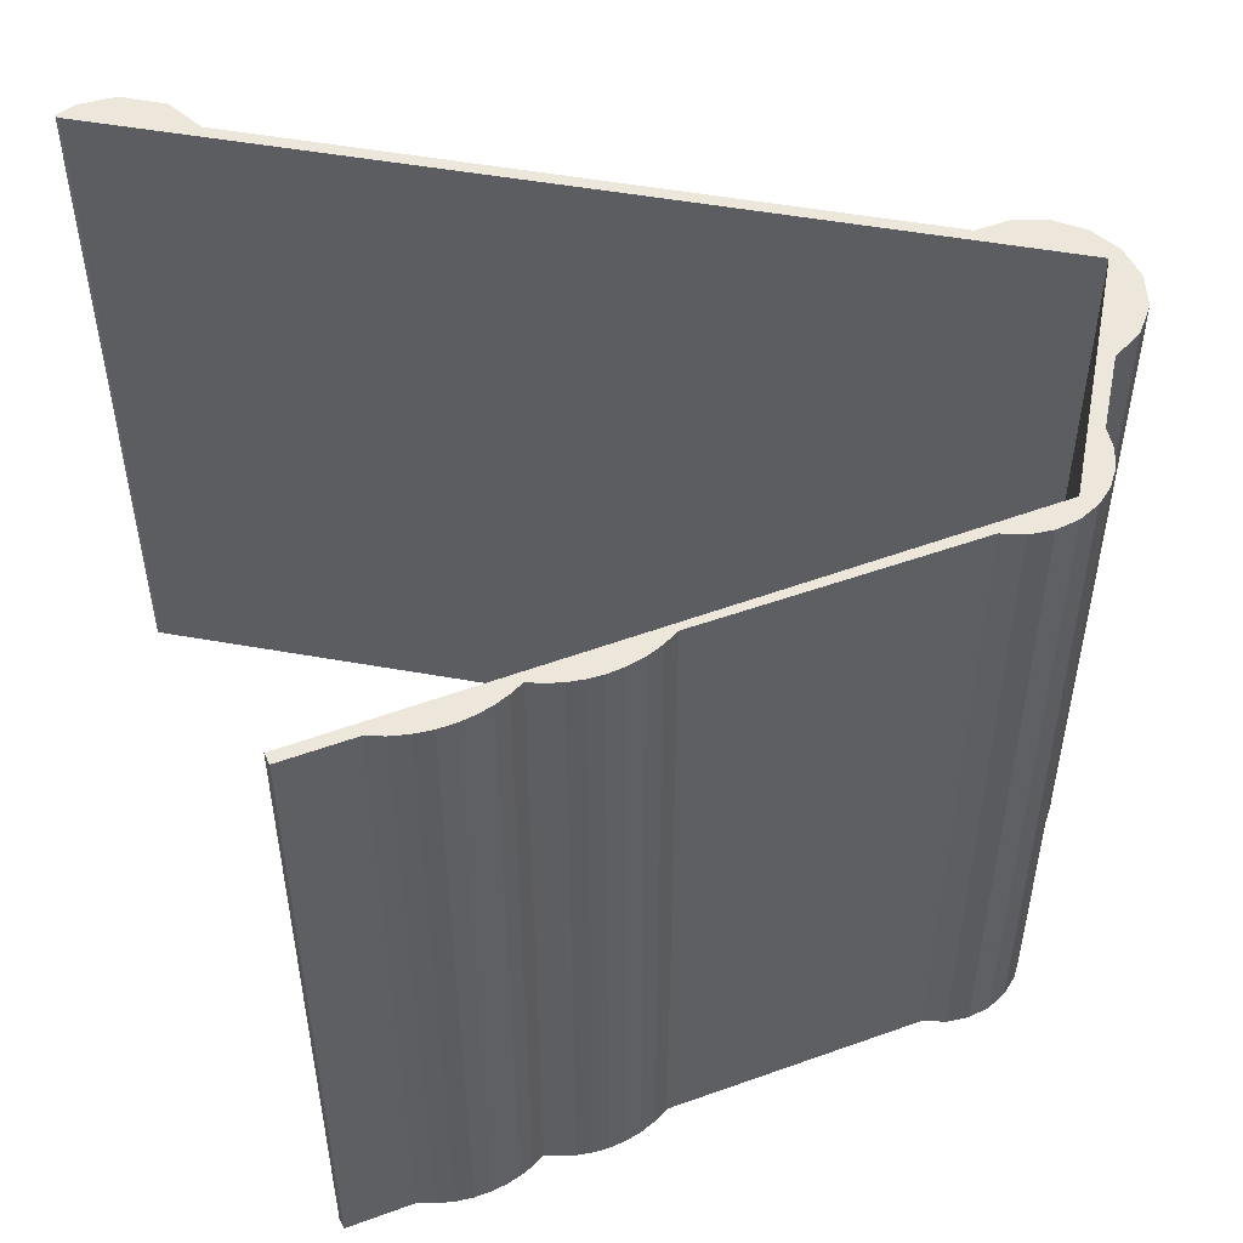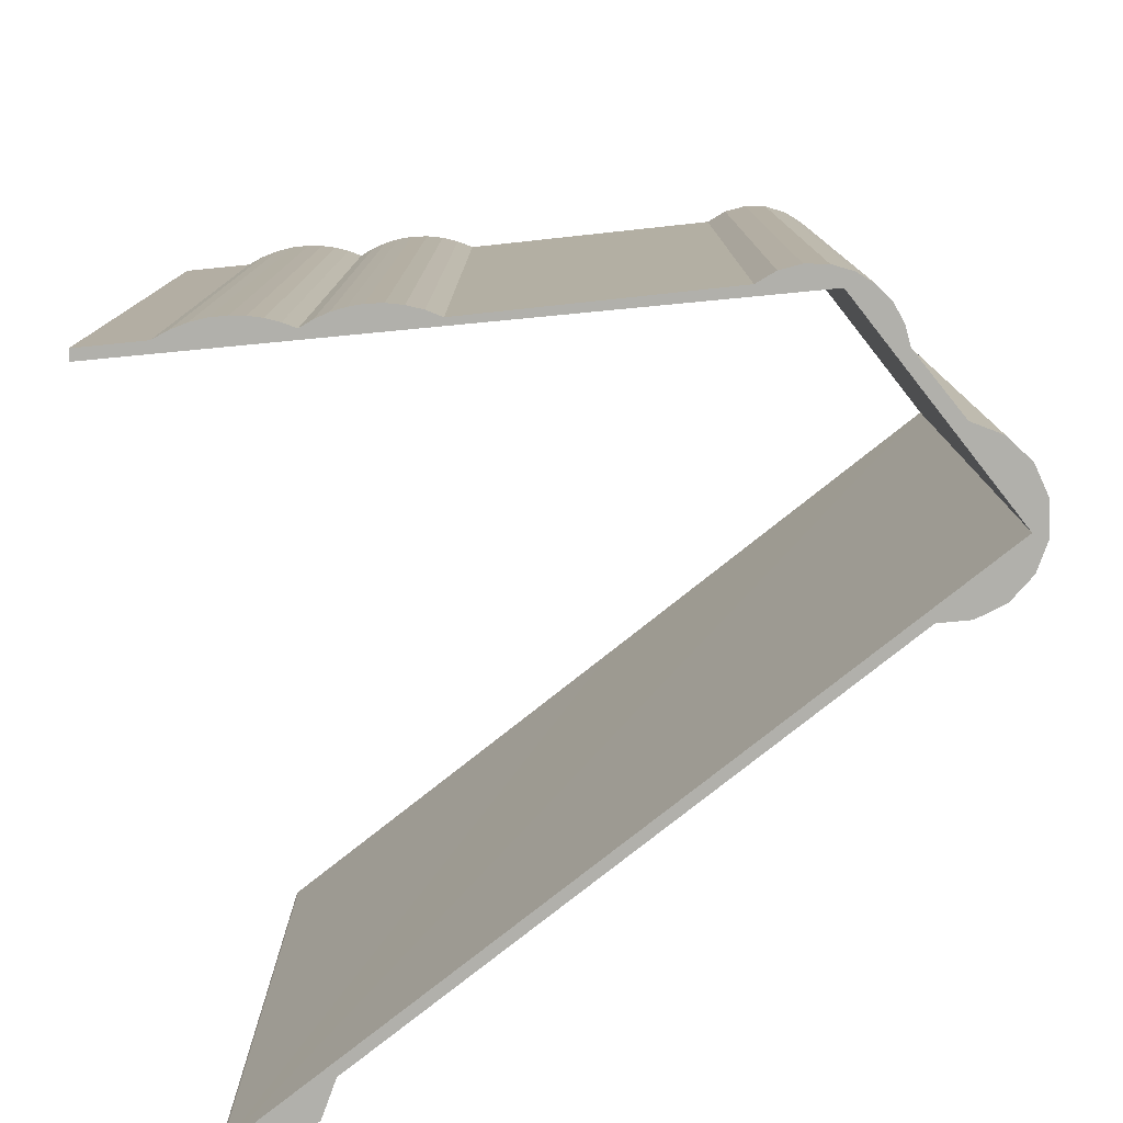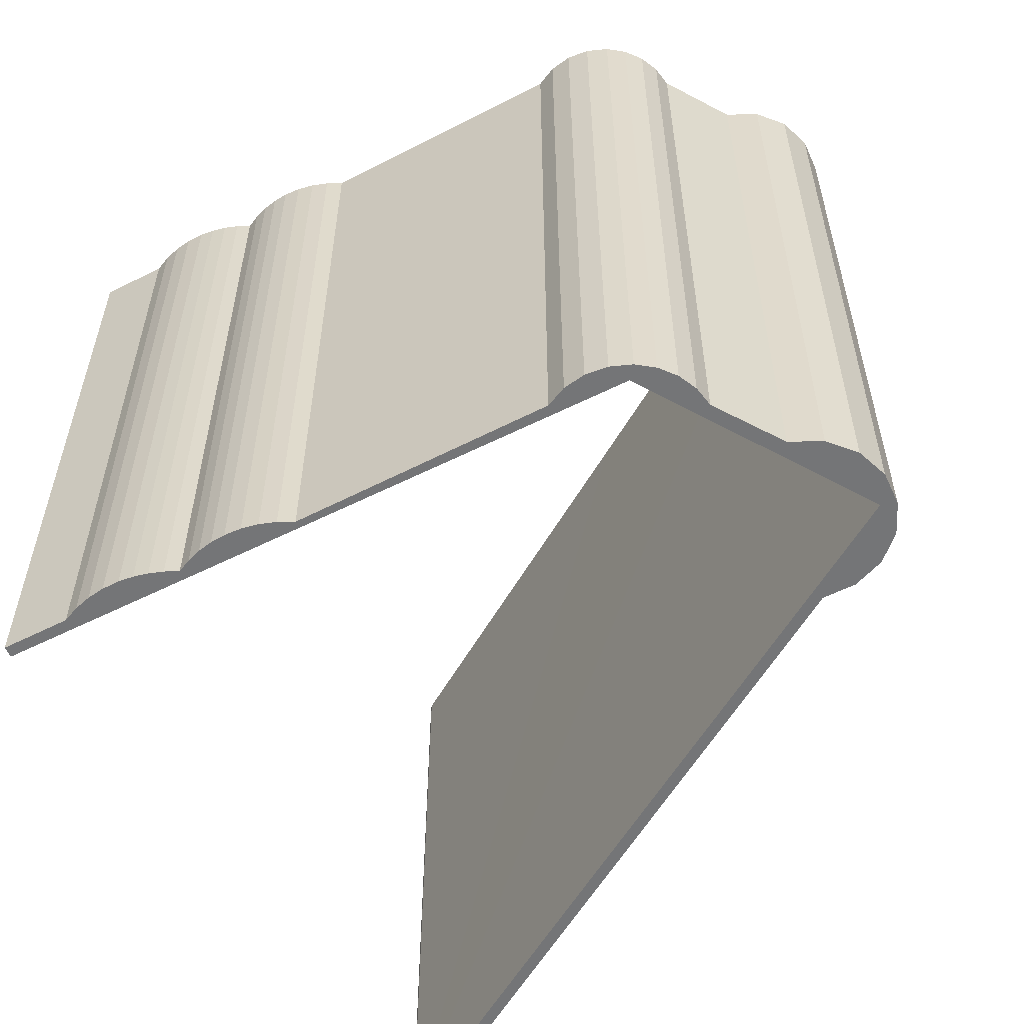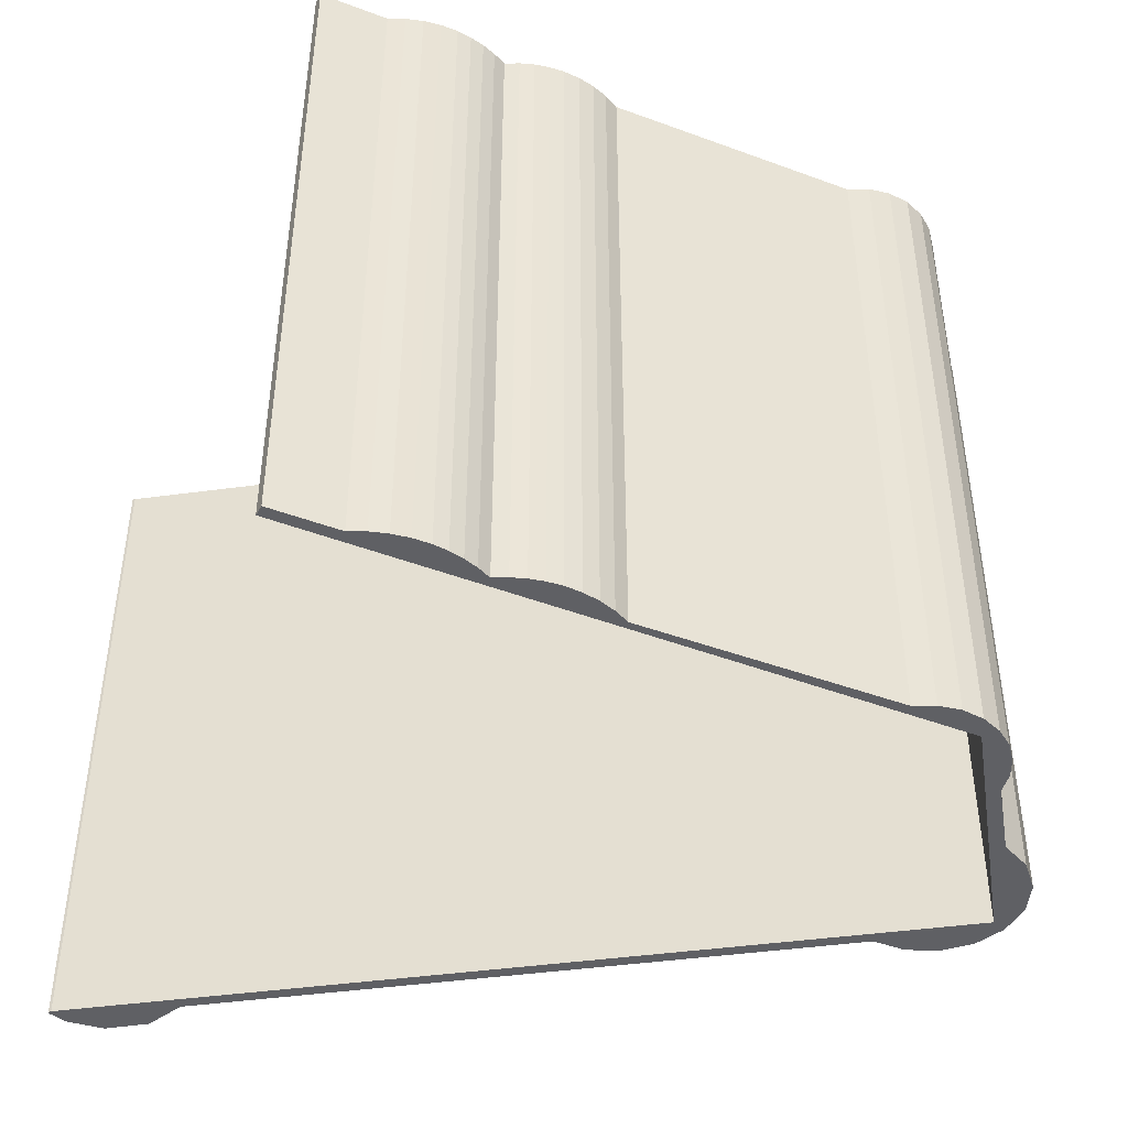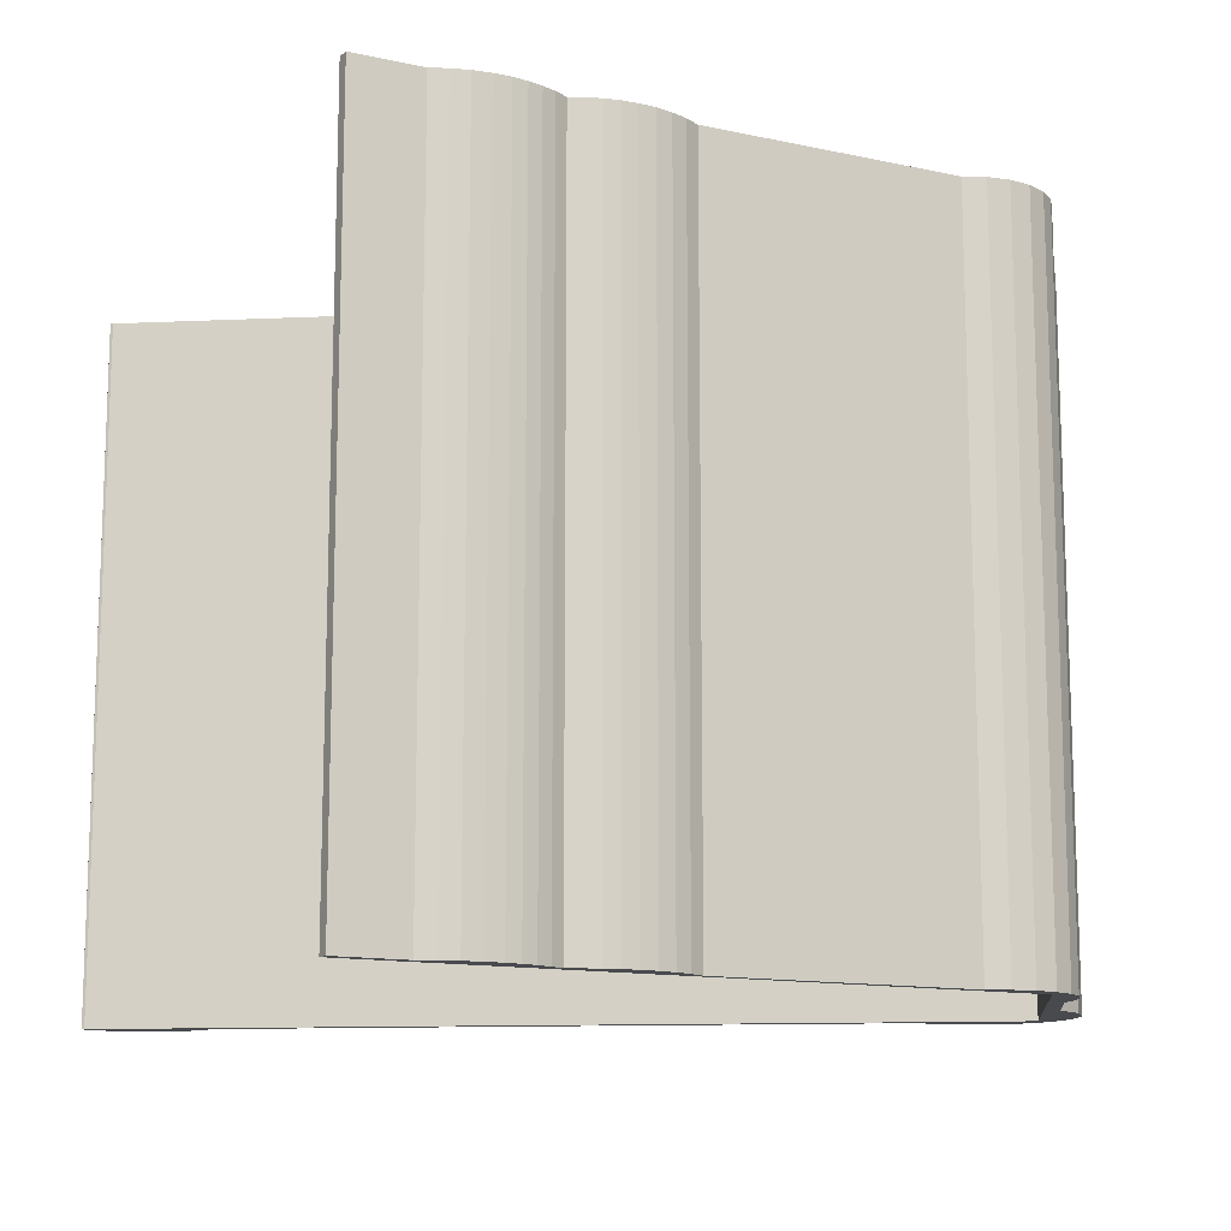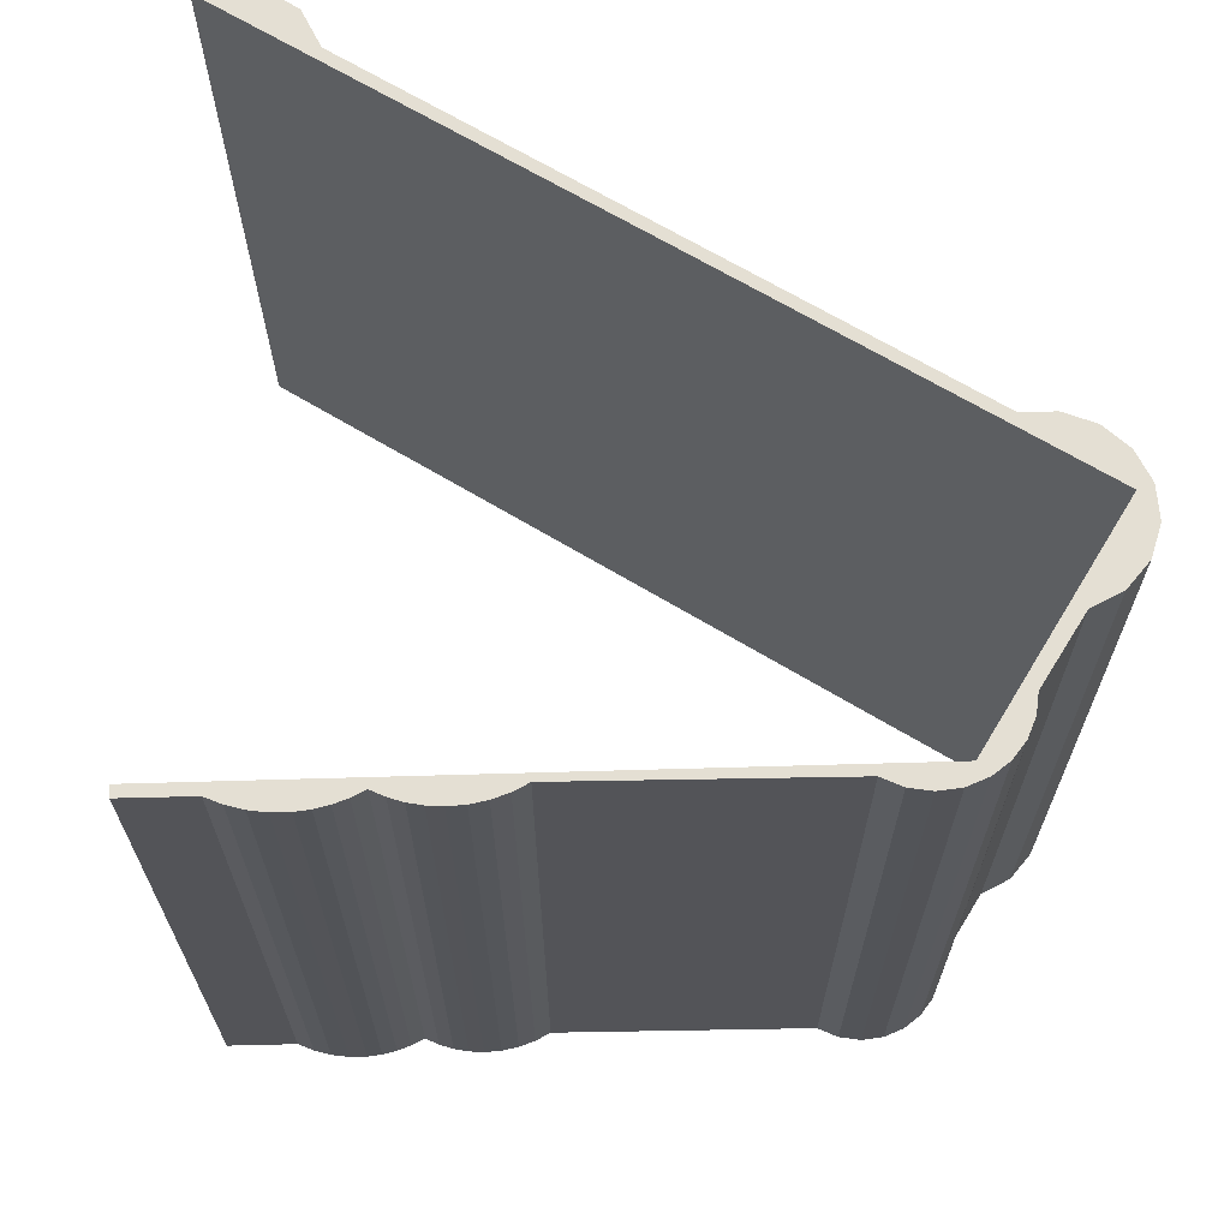
<metadata>
{"format":"obj","ext":"obj","renderer":"f3d","projection":"perspective","resolution":1024,"background":"white","views":[{"elev":51.0,"azim":-9.8,"up":"+Y"},{"elev":-78.4,"azim":17.6,"up":"+Y"},{"elev":-56.5,"azim":39.8,"up":"+Y"},{"elev":-44.4,"azim":-11.8,"up":"+Y"},{"elev":-12.8,"azim":-15.0,"up":"+Y"},{"elev":66.4,"azim":10.5,"up":"+Y"}]}
</metadata>
<code>
v  2.686 16.71 16.77
v  17.75 16.71 13.51
v  2.682 16.71 16.76
v  2.754 16.71 17.02
v  3.213 16.71 16.92
v  4.353 16.71 16.68
v  7.219 16.71 16.02
v  4.76 16.71 16.76
v  5.175 16.71 16.79
v  5.589 16.71 16.76
v  5.996 16.71 16.68
v  6.328 16.71 16.56
v  6.645 16.71 16.41
v  6.943 16.71 16.23
v  10.04 16.71 15.35
v  7.565 16.71 16.1
v  7.917 16.71 16.14
v  8.272 16.71 16.13
v  8.624 16.71 16.08
v  9.014 16.71 15.98
v  9.385 16.71 15.82
v  9.731 16.71 15.61
v  16.08 16.71 14.12
v  16.59 16.71 14.24
v  17.12 16.71 14.22
v  17.62 16.71 14.05
v  18.06 16.71 13.76
v  19.98 16.71 7.639
v  18.69 16.71 11.97
v  18.39 16.71 13.38
v  18.61 16.71 12.94
v  18.71 16.71 12.46
v  19.38 16.71 10.21
v  20.01 16.71 9.713
v  20.4 16.71 9.01
v  19.82 16.71 6.805
v  20.29 16.71 7.432
v  20.5 16.71 8.21
v  0.058 16.71 0.041
v  0.003 16.71 -0.046
v  0 16.71 1.023e-15
v  0.434 16.71 -0.297
v  2.917 16.71 0.821
v  10.23 16.71 3.912
v  1.305 16.71 -0.397
v  2.291 16.71 0.002
v  17.6 16.71 6.433
v  18.37 16.71 6.267
v  19.14 16.71 6.397
v  5.175 -1.028e-15 16.79
v  5.589 -1.026e-15 16.76
v  5.996 -1.021e-15 16.68
v  6.328 -1.014e-15 16.56
v  7.219 -9.806e-16 16.02
v  7.565 -9.856e-16 16.1
v  7.917 -9.88e-16 16.14
v  8.272 -9.877e-16 16.13
v  8.624 -9.847e-16 16.08
v  9.014 -9.782e-16 15.98
v  10.04 -9.4e-16 15.35
v  16.08 -8.648e-16 14.12
v  16.59 -8.72e-16 14.24
v  17.12 -8.705e-16 14.22
v  17.62 -8.603e-16 14.05
v  0.058 -2.511e-18 0.041
v  19.98 -4.678e-16 7.639
v  10.23 -2.395e-16 3.912
v  4.76 -1.026e-15 16.76
v  2.754 -1.042e-15 17.02
v  4.353 -1.021e-15 16.68
v  3.213 -1.036e-15 16.92
v  6.645 -1.005e-15 16.41
v  6.943 -9.939e-16 16.23
v  9.385 -9.685e-16 15.82
v  9.731 -9.556e-16 15.61
v  18.06 -8.423e-16 13.76
v  18.39 -8.196e-16 13.38
v  18.61 -7.926e-16 12.94
v  19.38 -6.255e-16 10.21
v  20.01 -5.947e-16 9.713
v  20.4 -5.517e-16 9.01
v  18.71 -7.631e-16 12.46
v  18.69 -7.33e-16 11.97
v  20.5 -5.027e-16 8.21
v  20.29 -4.551e-16 7.432
v  19.82 -4.167e-16 6.805
v  19.14 -3.917e-16 6.397
v  2.917 -5.027e-17 0.821
v  2.291 -1.225e-19 0.002
v  18.37 -3.837e-16 6.267
v  17.6 -3.939e-16 6.433
v  1.305 2.431e-17 -0.397
v  0.434 1.819e-17 -0.297
v  17.75 -8.275e-16 13.51
v  2.682 -1.026e-15 16.76
v  0.003 2.817e-18 -0.046
v  0 0 0
v  2.686 -1.027e-15 16.77
g defaultobject
f 1 2 3
f 2 1 4
f 2 4 5
f 2 5 6
f 2 6 7
f 7 6 8
f 7 8 9
f 7 9 10
f 7 10 11
f 7 11 12
f 7 12 13
f 7 13 14
f 2 7 15
f 15 7 16
f 15 16 17
f 15 17 18
f 15 18 19
f 15 19 20
f 15 20 21
f 15 21 22
f 2 15 23
f 2 23 24
f 2 24 25
f 2 25 26
f 2 26 27
f 2 27 28
f 28 27 29
f 29 27 30
f 29 30 31
f 29 31 32
f 28 29 33
f 28 33 34
f 28 34 35
f 28 35 36
f 36 35 37
f 37 35 38
f 39 40 41
f 40 39 42
f 42 39 43
f 43 39 44
f 42 43 45
f 45 43 46
f 43 44 47
f 47 44 28
f 47 28 48
f 48 28 49
f 49 28 36
f 50 10 9
f 10 50 51
f 51 11 10
f 11 51 52
f 52 12 11
f 12 52 53
f 54 16 7
f 16 54 55
f 55 17 16
f 17 55 56
f 56 18 17
f 18 56 57
f 57 19 18
f 19 57 58
f 58 20 19
f 20 58 59
f 60 23 15
f 23 60 61
f 61 24 23
f 24 61 62
f 62 25 24
f 25 62 63
f 63 26 25
f 26 63 64
f 65 44 39
f 44 65 28
f 28 65 66
f 66 65 67
f 68 9 8
f 9 68 50
f 69 5 4
f 5 69 6
f 6 69 70
f 70 69 71
f 70 8 6
f 8 70 68
f 53 13 12
f 13 53 72
f 72 14 13
f 14 72 73
f 73 7 14
f 7 73 54
f 59 21 20
f 21 59 74
f 74 22 21
f 22 74 75
f 75 15 22
f 15 75 60
f 64 27 26
f 27 64 76
f 76 30 27
f 30 76 77
f 77 31 30
f 31 77 78
f 79 34 33
f 34 79 80
f 80 35 34
f 35 80 81
f 78 32 31
f 32 78 82
f 82 29 32
f 29 82 83
f 83 33 29
f 33 83 79
f 81 38 35
f 38 81 84
f 84 37 38
f 37 84 85
f 85 36 37
f 36 85 86
f 86 49 36
f 49 86 87
f 88 46 43
f 46 88 89
f 87 48 49
f 48 87 90
f 90 47 48
f 47 90 91
f 91 43 47
f 43 91 88
f 89 45 46
f 45 89 92
f 92 42 45
f 42 92 93
f 94 3 2
f 3 94 95
f 93 40 42
f 40 93 96
f 96 41 40
f 41 96 97
f 66 2 28
f 2 66 94
f 95 1 3
f 1 95 98
f 98 4 1
f 4 98 69
f 97 39 41
f 39 97 65
f 96 65 97
f 65 96 93
f 65 93 88
f 65 88 67
f 88 93 92
f 88 92 89
f 67 88 91
f 67 91 66
f 66 91 90
f 66 90 87
f 66 87 86
f 98 71 69
f 71 98 95
f 71 95 94
f 71 94 70
f 70 94 54
f 70 54 68
f 68 54 50
f 50 54 51
f 51 54 52
f 52 54 53
f 53 54 72
f 72 54 73
f 54 94 60
f 54 60 55
f 55 60 56
f 56 60 57
f 57 60 58
f 58 60 59
f 59 60 74
f 74 60 75
f 60 94 61
f 61 94 62
f 62 94 63
f 63 94 64
f 64 94 76
f 76 94 66
f 76 66 83
f 76 83 77
f 77 83 78
f 78 83 82
f 83 66 79
f 79 66 80
f 80 66 81
f 81 66 84
f 84 66 86
f 84 86 85

</code>
